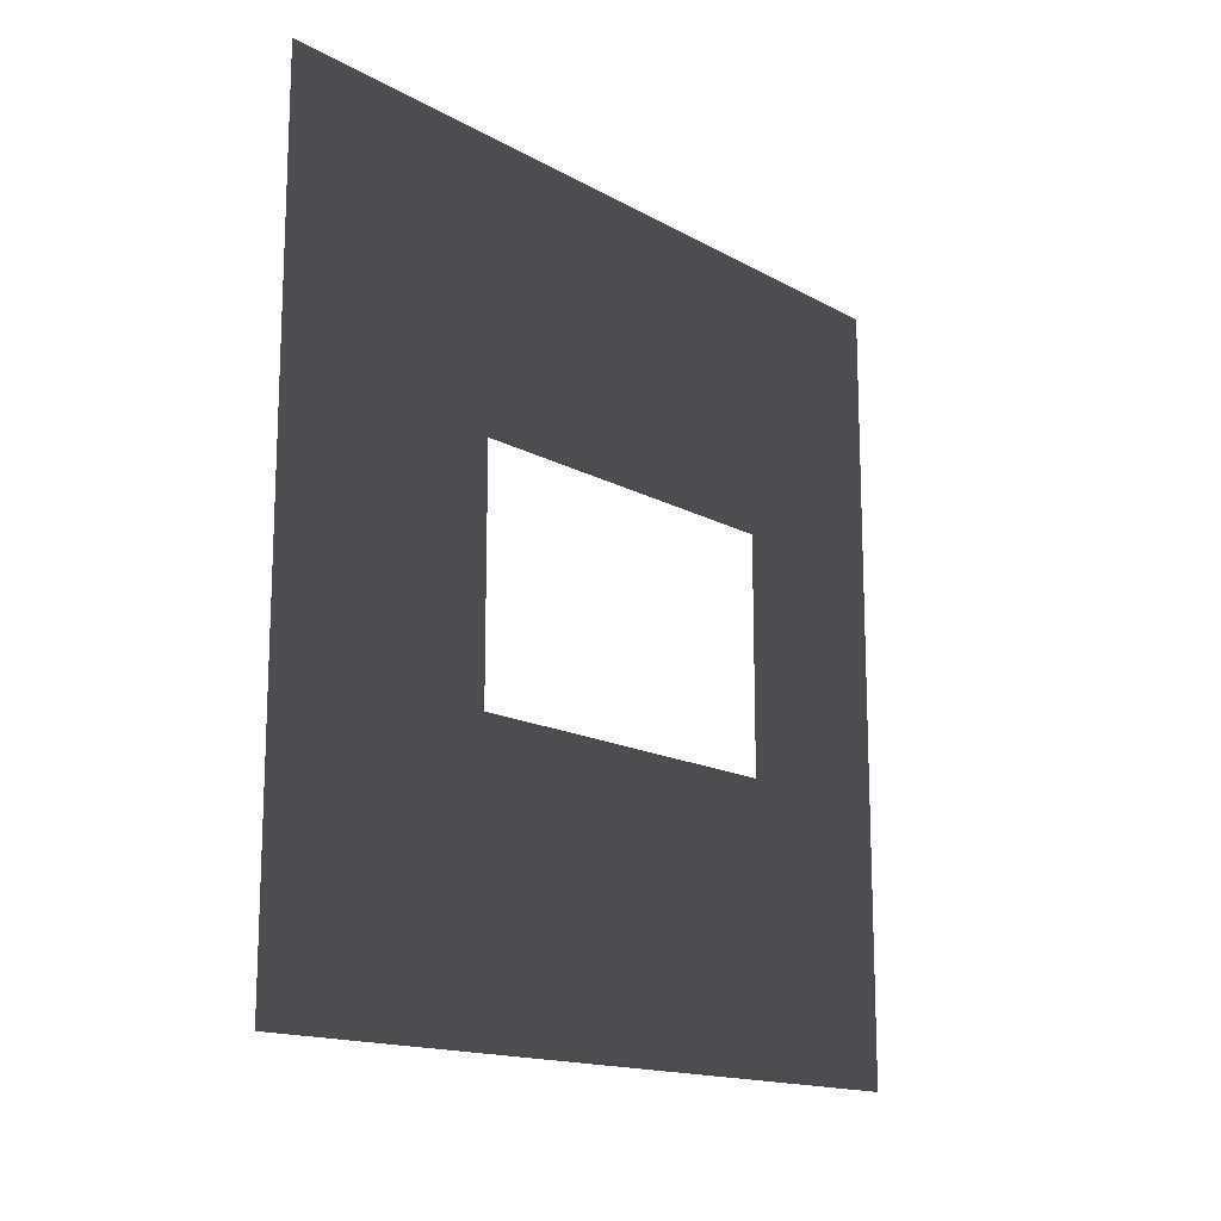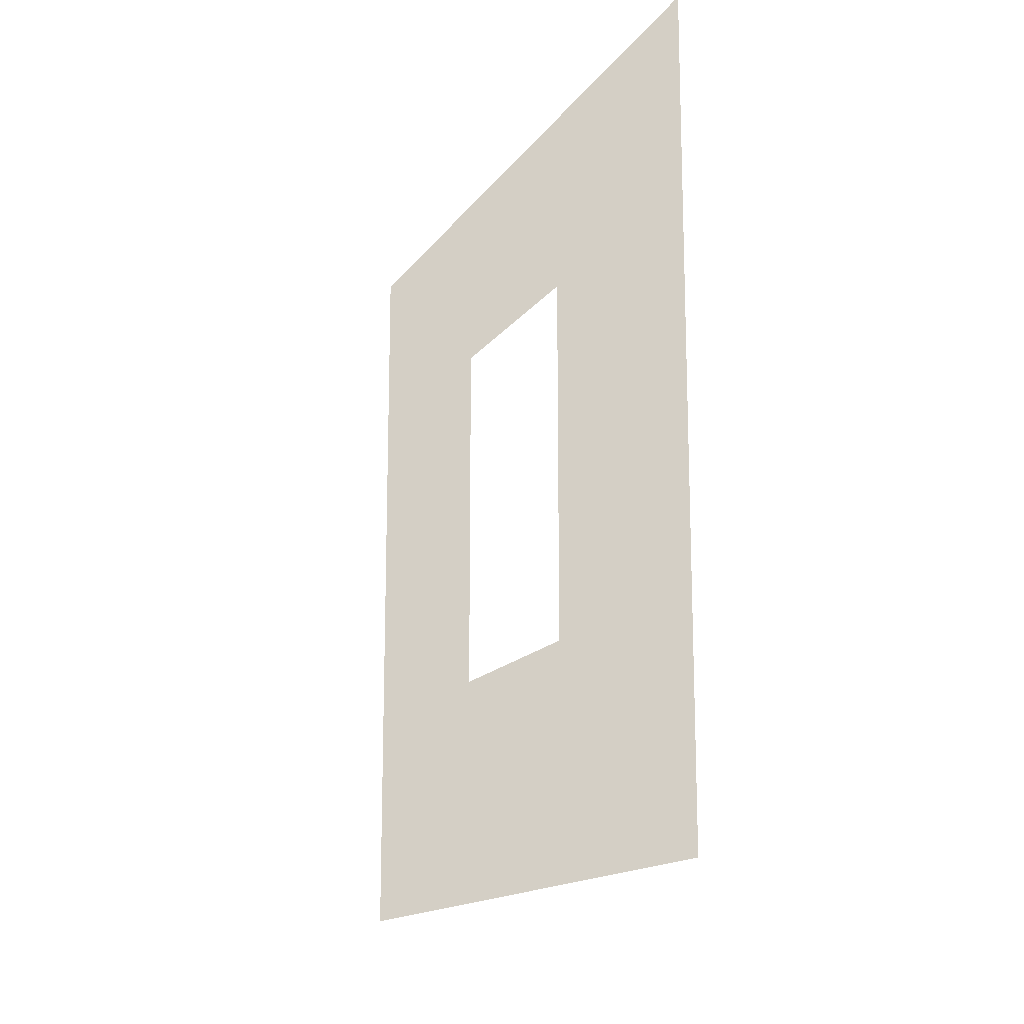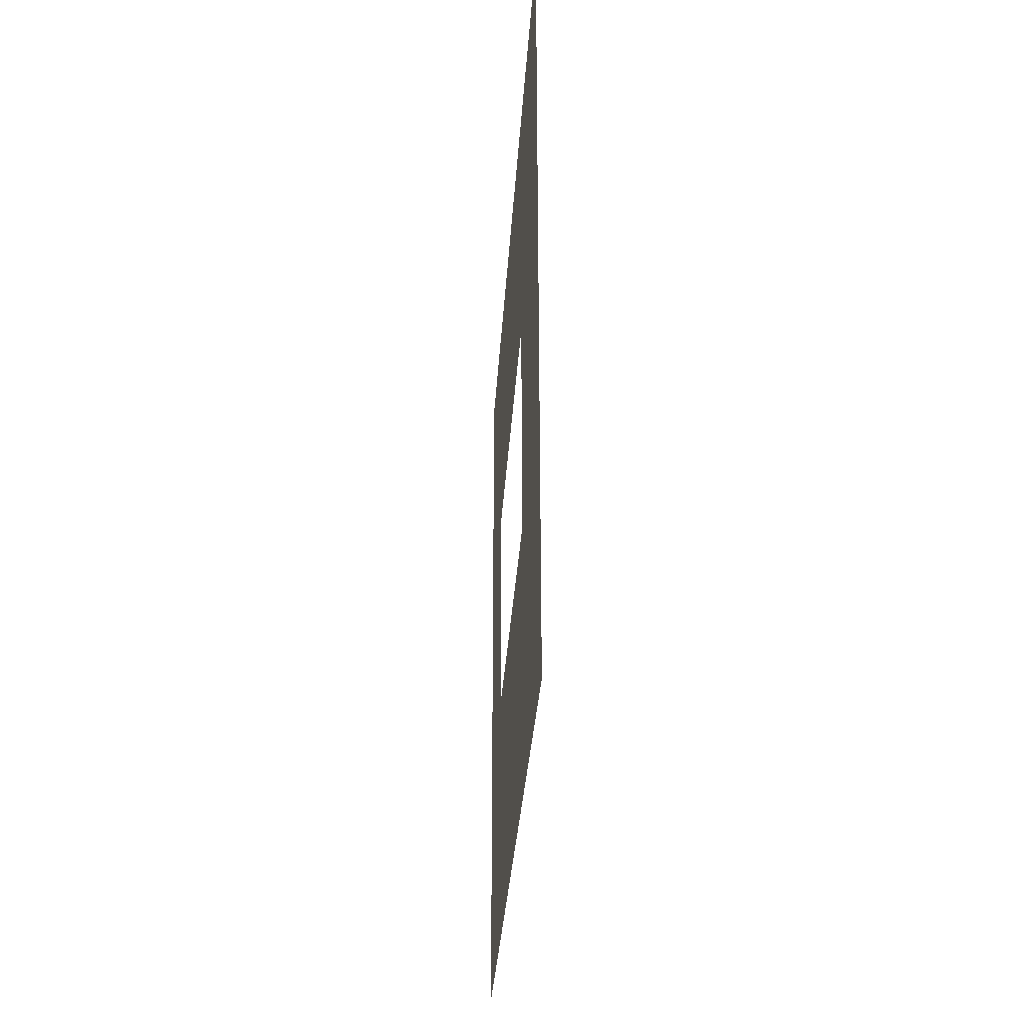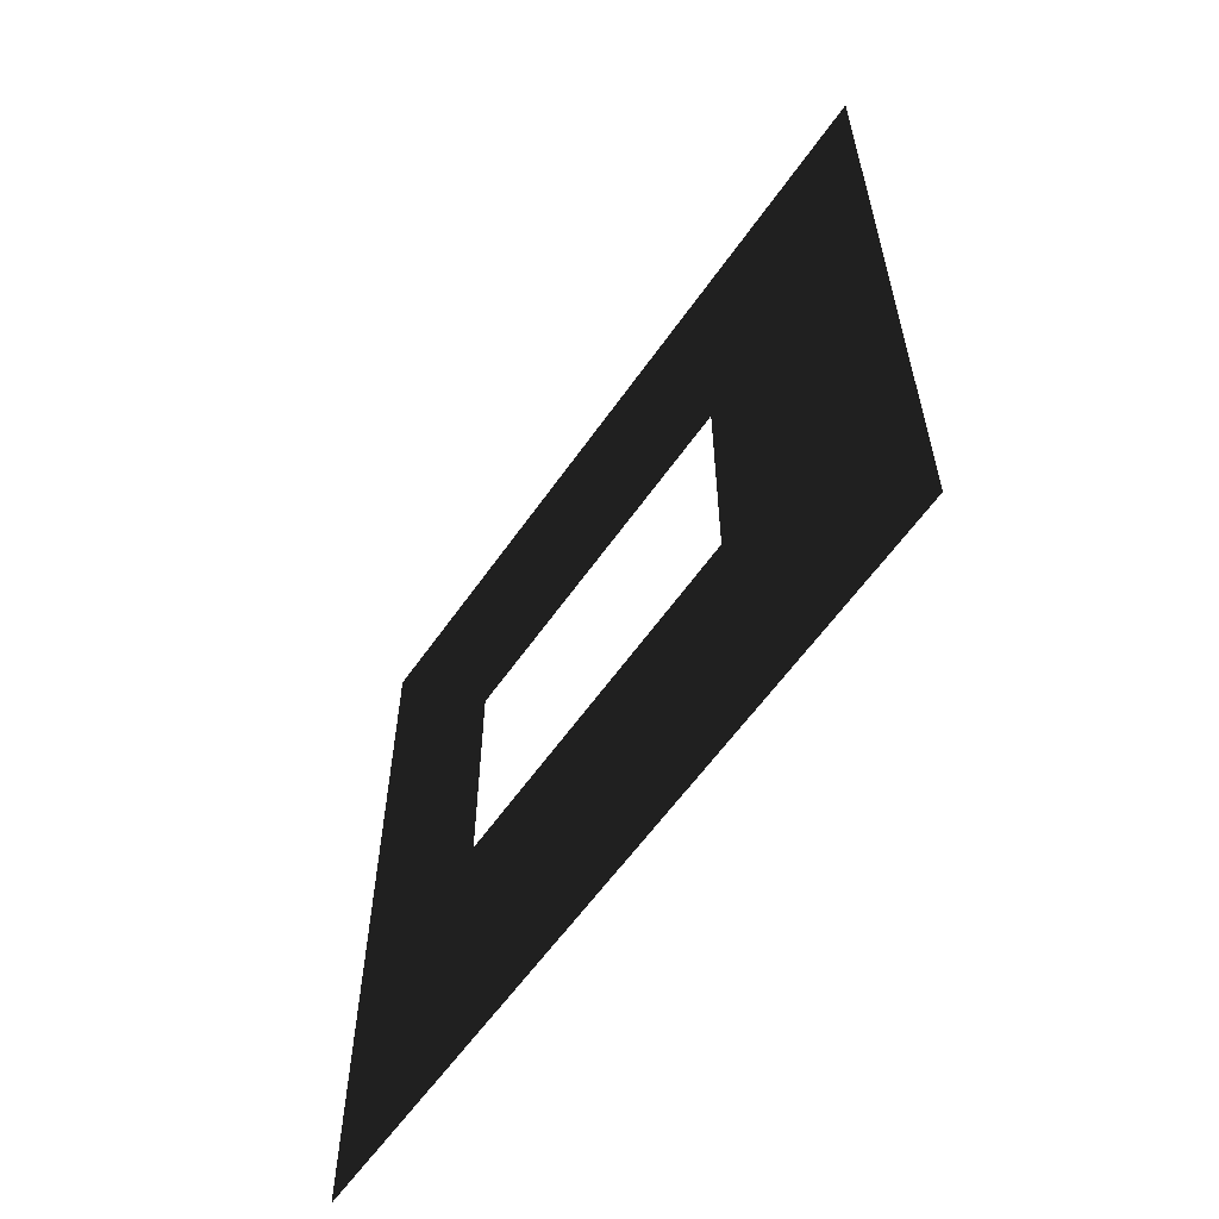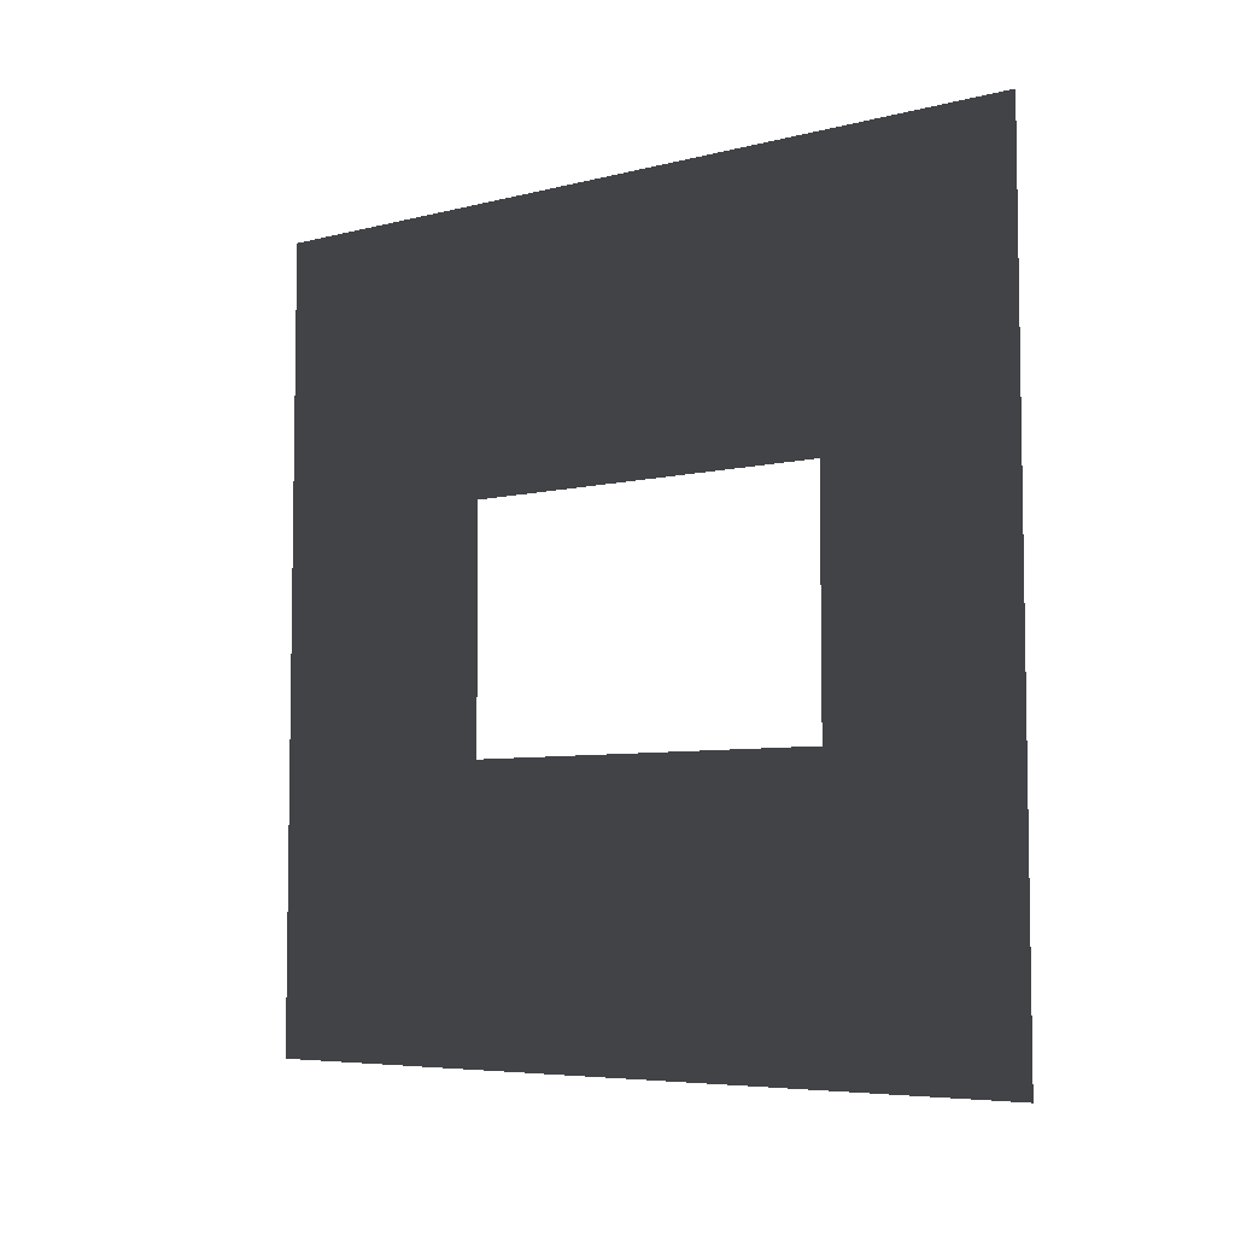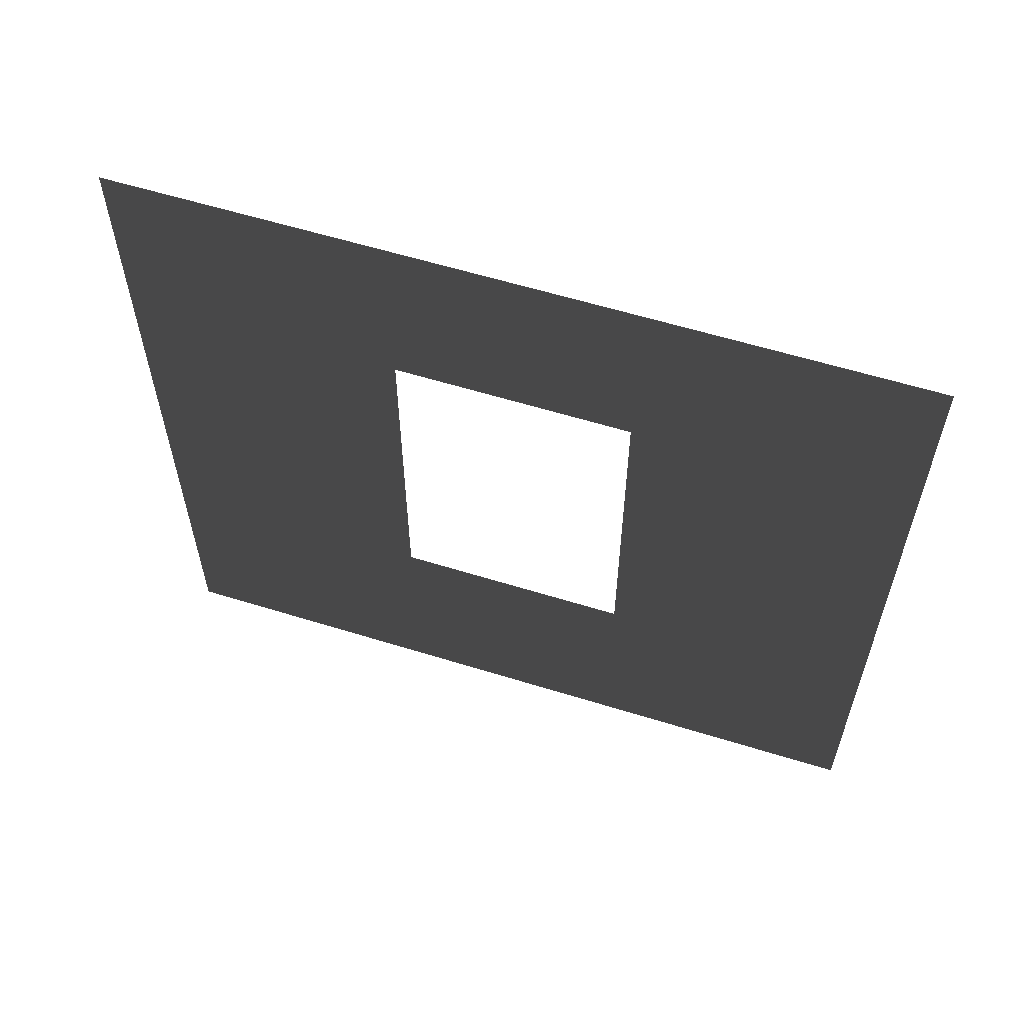
<metadata>
{"format":"obj","ext":"obj","renderer":"f3d","projection":"perspective","resolution":1024,"background":"white","views":[{"elev":-15.2,"azim":40.3,"up":"+Z"},{"elev":-15.3,"azim":-22.9,"up":"+Y"},{"elev":-31.5,"azim":-3.4,"up":"+Z"},{"elev":-59.5,"azim":-34.7,"up":"+Z"},{"elev":-6.1,"azim":127.2,"up":"+Z"},{"elev":59.3,"azim":-72.3,"up":"+Y"}]}
</metadata>
<code>
v 8.441e-06 0.8937 1.05
v 7.063e-06 3 4.21e-06
v 7.054e-06 1.595e-07 3.901e-06
v 8.441e-06 2.294 1.05
v 6.747e-06 2.294 1.95
v 5.3e-06 3 3
v 5.281e-06 -1.502e-07 3
v 6.747e-06 0.8937 1.95
g wall01_window1m_A_1_9084_992
f 1 3 2
f 2 4 1
f 5 4 2
f 2 6 5
f 5 6 7
f 7 3 1
f 7 8 5
f 1 8 7

</code>
